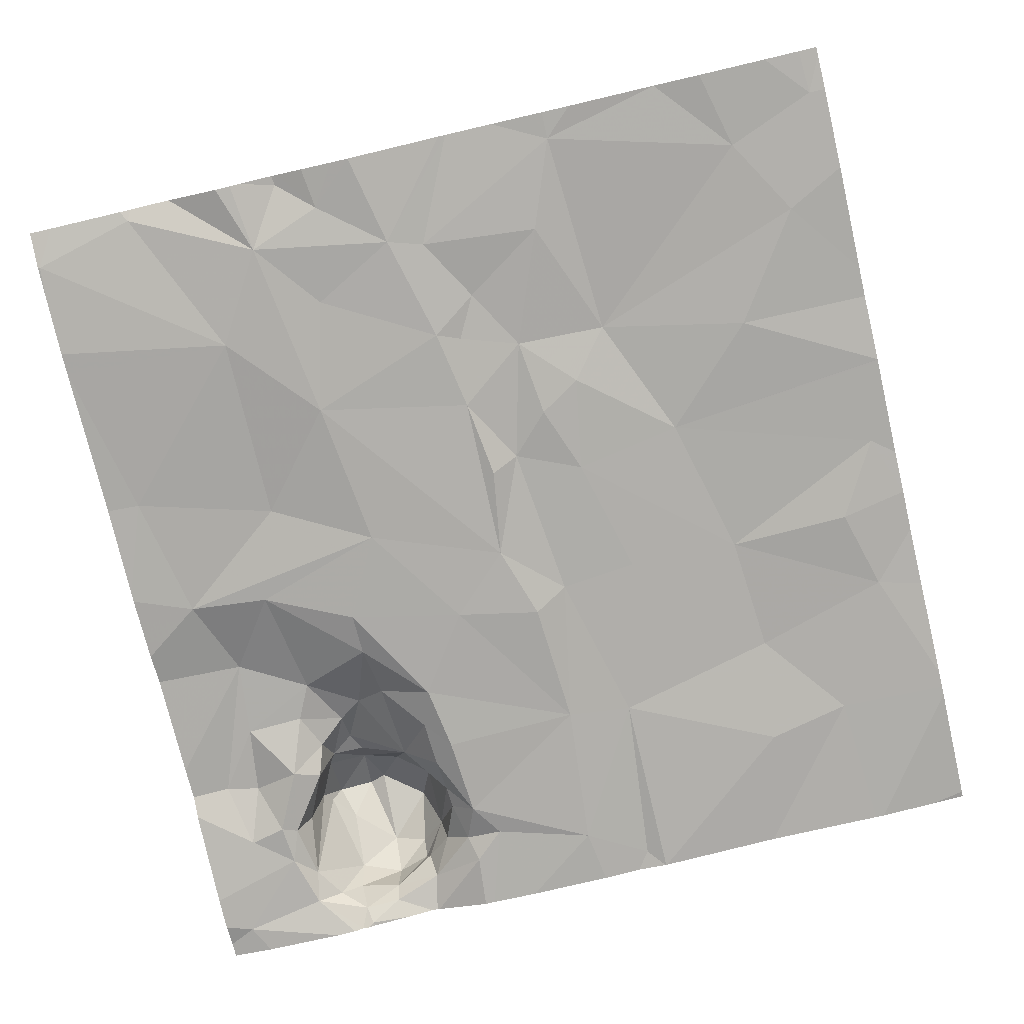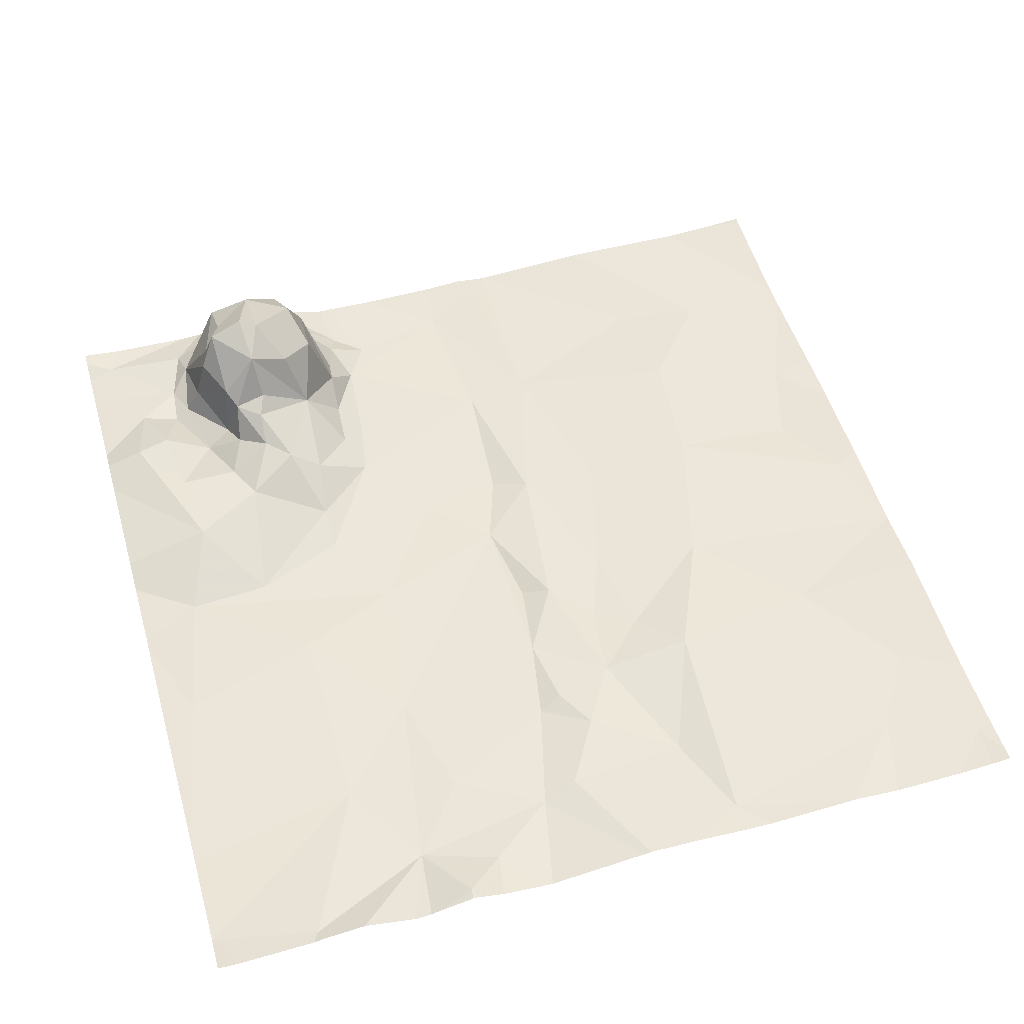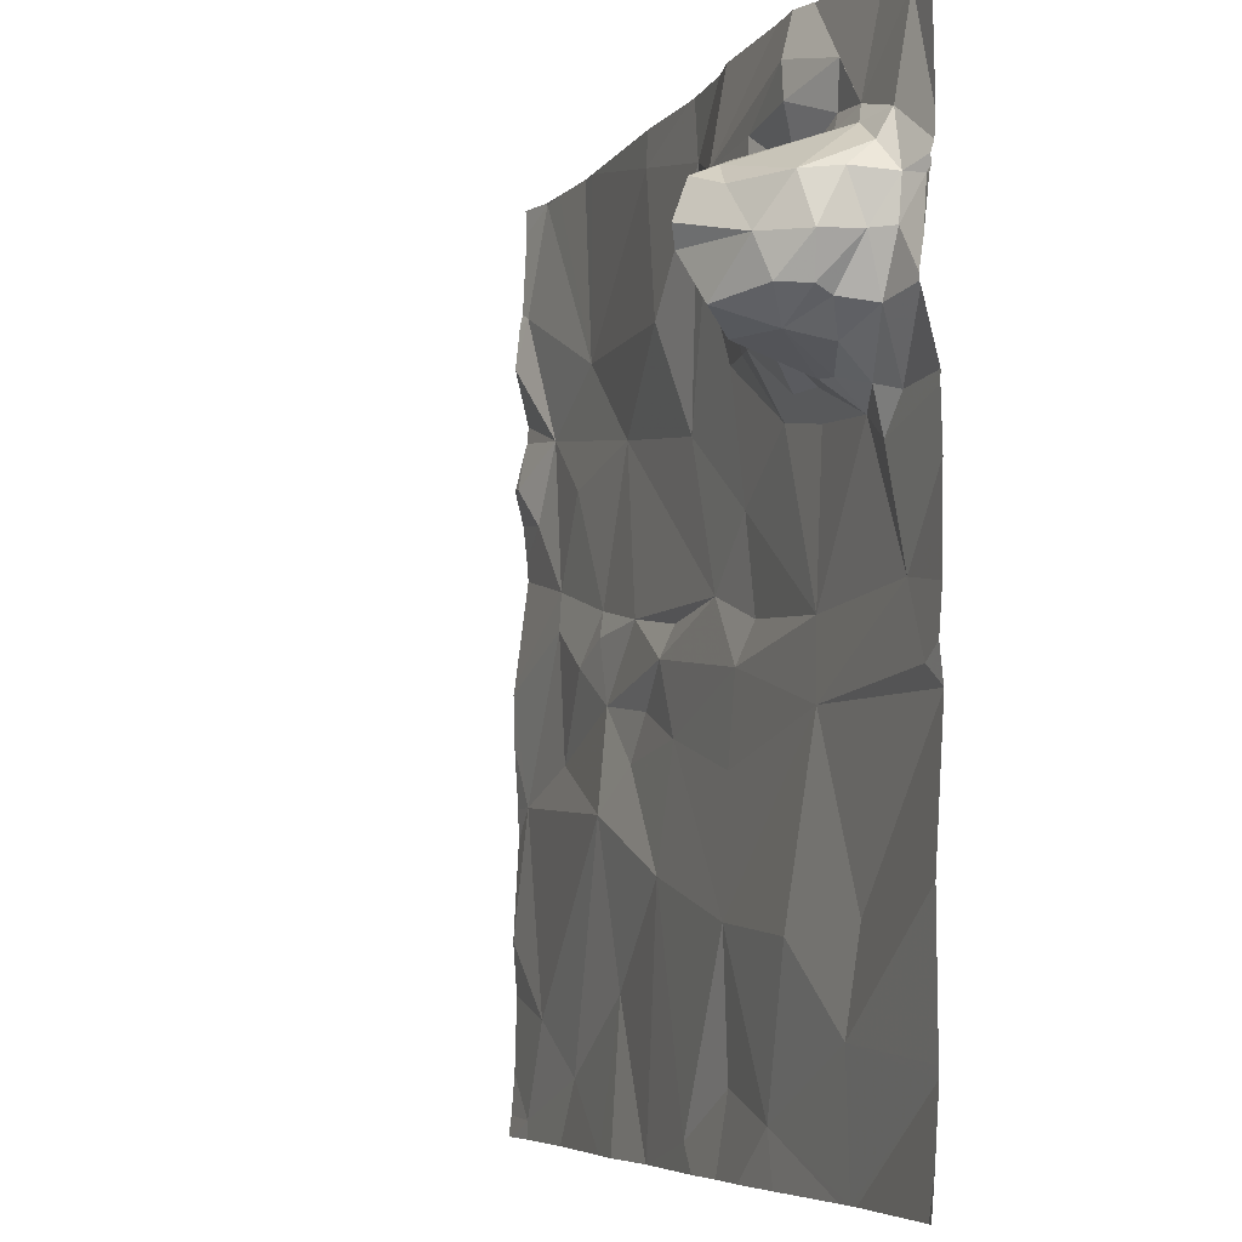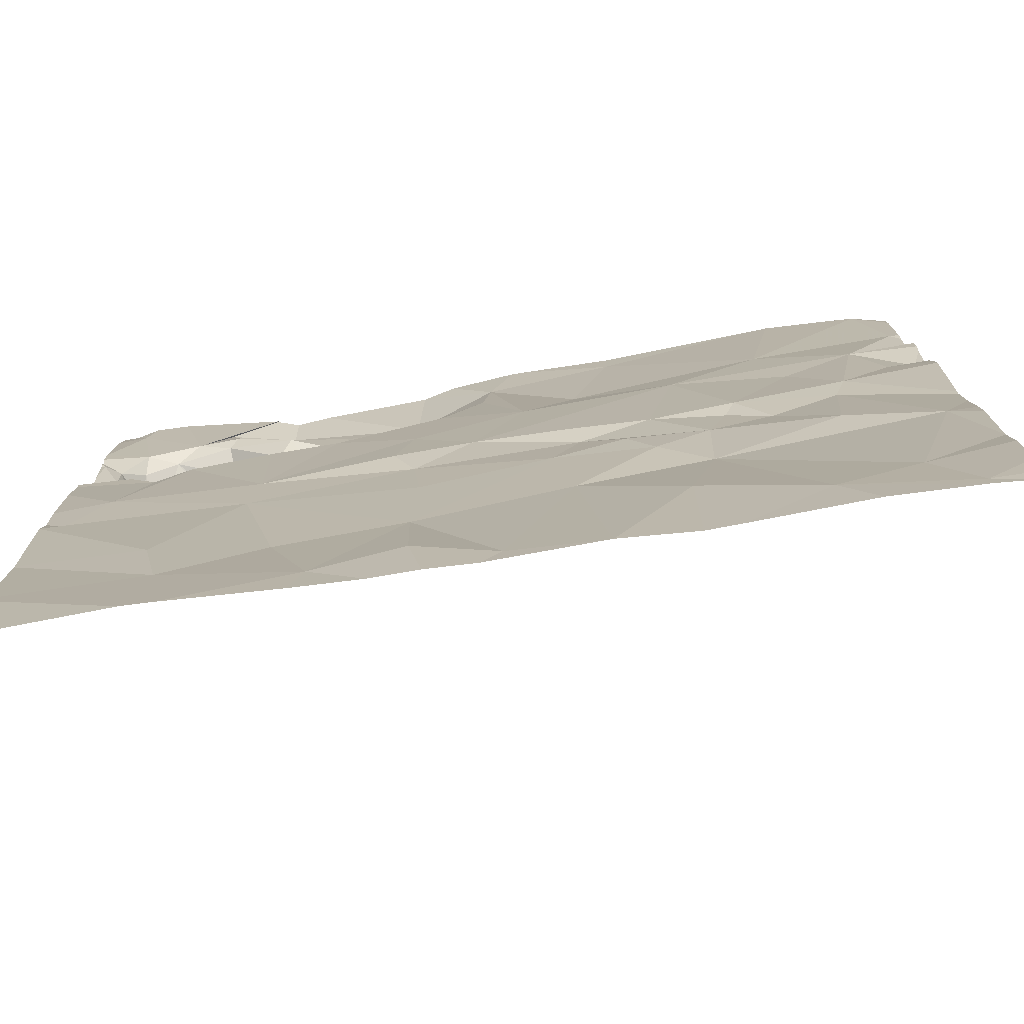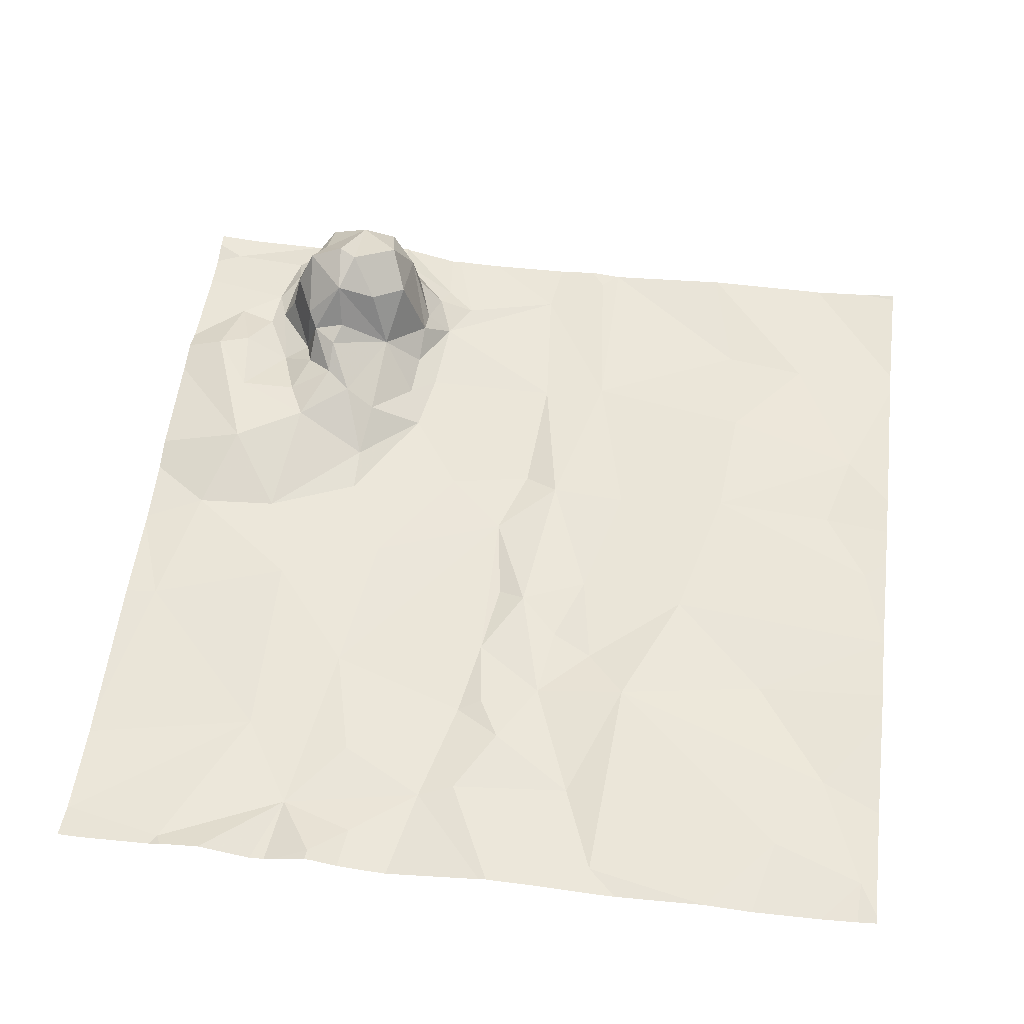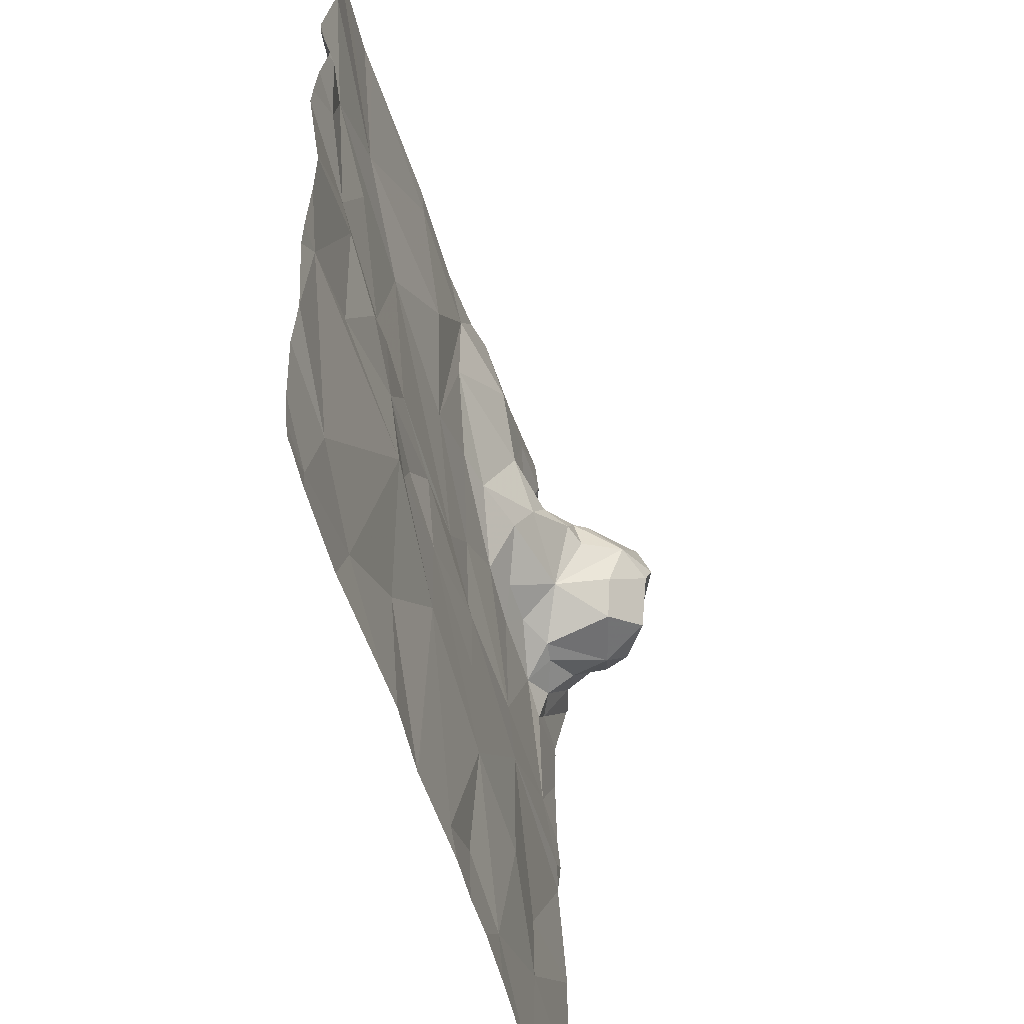
<metadata>
{"format":"obj","ext":"obj","renderer":"f3d","projection":"perspective","resolution":1024,"background":"white","views":[{"elev":-76.7,"azim":-76.9,"up":"+Z"},{"elev":52.0,"azim":-106.0,"up":"+Z"},{"elev":-5.7,"azim":69.8,"up":"+Y"},{"elev":-78.4,"azim":-171.1,"up":"+Y"},{"elev":54.7,"azim":-82.8,"up":"+Z"},{"elev":-52.1,"azim":-74.7,"up":"+Y"}]}
</metadata>
<code>
v -135.4 236.2 483.3
v -135.5 236.2 483.3
v -135.8 236.2 483.3
v -135.8 236.2 483.3
v -136.2 236.2 483.2
v -135 235.4 483.2
v -136.3 234.3 483.3
v -136 236.2 483.2
v -136.8 236.2 483.2
v -135.6 234.4 483.3
v -135.4 235.6 483.3
v -135.3 235.6 483.3
v -135.3 235.5 483.2
v -135 235.7 483.3
v -135 235.6 483.2
v -136.9 235 483.3
v -135.4 235.7 483.3
v -135.5 235.6 483.3
v -135.6 235.7 483.3
v -135 235.3 483.2
v -136.7 235.3 483.3
v -135.8 234.5 483.3
v -135.4 235.6 483.2
v -135.6 235.6 483.2
v -136.5 235.3 483.3
v -136.5 235.4 483.2
v -135.3 234.6 483.3
v -136.1 235.1 483.3
v -136.1 235.2 483.3
v -135.8 235.2 483.2
v -136.7 234.6 483.3
v -136.8 234.4 483.3
v -136 234.4 483.3
v -135.8 234.8 483.3
v -135.3 235.7 483.4
v -135.2 235.7 483.4
v -135.3 234.3 483.3
v -135.7 235.3 483.2
v -135.5 235.3 483.2
v -135.2 235.7 483.5
v -135.2 235.6 483.3
v -135.3 235.6 483.3
v -135.2 235.6 483.3
v -135.1 235.3 483.2
v -135.8 235 483.3
v -135.4 235.1 483.3
v -136.8 234.3 483.3
v -135.3 234.8 483.2
v -136.6 234.3 483.3
v -135.2 235.5 483.2
v -136.6 234.5 483.3
v -136.1 234.8 483.3
v -136.4 235 483.3
v -136.3 234.6 483.3
v -136.7 235.1 483.3
v -135 235.6 483.2
v -136.2 235.1 483.2
v -136.3 235.1 483.3
v -135 234.8 483.3
v -135 235.3 483.2
v -136.9 235.6 483.3
v -136.4 235.3 483.3
v -136.4 235.2 483.3
v -136.3 235.3 483.2
v -135.4 234.3 483.3
v -135.1 235.6 483.2
v -135.1 235.7 483.3
v -136.4 234.3 483.3
v -135.3 234.3 483.3
v -136.2 234.3 483.3
v -136.7 235.4 483.2
v -136.9 234.3 483.3
v -135.9 235.3 483.2
v -135 235.1 483.2
v -136.8 235.7 483.2
v -136.8 235.6 483.3
v -135 235.7 483.3
v -136.9 234.7 483.3
v -135.5 234.7 483.3
v -135.8 235.5 483.2
v -136.1 235.3 483.2
v -136.3 235.7 483.2
v -135.1 235.1 483.2
v -135.8 235.7 483.2
v -136 235.6 483.2
v -136.6 235.6 483.2
v -135.4 235.7 483.5
v -135.4 235.8 483.5
v -135.3 235.8 483.5
v -135.4 235.8 483.4
v -135.5 235.8 483.4
v -135.4 235.9 483.4
v -136.1 235.9 483.3
v -135.1 235.7 483.4
v -135.1 235.7 483.4
v -135.1 235.8 483.5
v -135.3 235.8 483.6
v -135.1 235.8 483.3
v -135.1 235.8 483.3
v -135.1 235.7 483.5
v -135.1 235.8 483.4
v -135.1 235.9 483.4
v -135.7 235.7 483.3
v -135.6 235.8 483.3
v -135.7 235.9 483.3
v -135.5 235.8 483.4
v -135.1 235.9 483.3
v -135.1 235.9 483.4
v -135 235.9 483.3
v -136.6 235.9 483.2
v -135 234.6 483.3
v -135 235.1 483.2
v -135.9 235.9 483.2
v -135.9 236.1 483.3
v -136.2 236.2 483.2
v -135.1 235.9 483.3
v -135.1 236 483.3
v -135.8 234.3 483.3
v -136.8 236.2 483.2
v -136.9 236 483.3
v -135.7 236 483.3
v -135.3 235.9 483.5
v -135.3 235.9 483.5
v -135.3 235.9 483.4
v -135.6 234.3 483.3
v -135.4 235.9 483.4
v -135.2 236 483.3
v -135.2 235.9 483.5
v -135.4 235.9 483.3
v -135.3 236 483.3
v -135.3 236 483.3
v -135.3 236 483.3
v -135.2 236 483.3
v -135.1 236.2 483.2
v -135.6 235.9 483.3
v -135.6 236.1 483.3
v -135.5 235.9 483.3
v -135.4 236 483.3
v -135.4 236.2 483.3
v -135.4 236.1 483.3
v -135.3 236.1 483.3
v -135 234.5 483.3
v -135 234.4 483.3
v -135.7 234.3 483.3
v -136.9 235 483.3
v -136.9 234.9 483.3
v -136.9 235.2 483.3
v -136.9 235.1 483.3
v -136.9 234.5 483.3
v -136.9 234.6 483.3
v -135.4 236.2 483.3
v -136.9 234.4 483.3
v -136.9 235.7 483.3
v -136.9 235.6 483.3
v -136.9 235.2 483.3
v -136.9 235.8 483.2
v -136.9 235.7 483.3
v -136.9 234.7 483.3
v -135.4 236.2 483.3
v -136.9 235.5 483.2
v -136.9 235.5 483.2
v -136.9 235.6 483.3
v -136.9 235.8 483.2
v -136.9 235.9 483.3
v -136.9 236 483.3
v -136.9 236.2 483.2
v -136.9 236 483.3
v -135 235.2 483.2
v -135 235.1 483.2
v -135 234.8 483.3
v -136 236.2 483.2
v -135 235.7 483.3
v -135 235.8 483.3
v -135 235.9 483.3
v -135 235.9 483.2
v -135 235.9 483.3
v -135 236 483.2
v -135 235.9 483.2
v -135 236.1 483.2
v -136.2 234.3 483.3
v -135.9 234.3 483.3
v -136.2 234.3 483.3
v -135 234.3 483.3
v -136.9 234.3 483.3
v -135 234.3 483.3
v -135 234.3 483.3
v -135.2 236.2 483.2
v -136.6 236.2 483.2
v -135 236.2 483.3
v -135.1 236.2 483.2
v -136.6 236.2 483.2
v -136.8 236.2 483.2
v -136.9 236.2 483.2
v -135 236.2 483.3
f 12 11 13
f 173 109 172
f 18 17 19
f 16 21 147
f 144 22 118
f 24 23 18
f 21 25 26
f 69 10 65
f 29 28 30
f 149 31 150
f 34 33 22
f 35 12 36
f 18 23 11
f 12 35 17
f 183 142 185
f 39 38 30
f 190 134 189
f 36 40 35
f 13 41 42
f 24 18 19
f 43 36 42
f 13 39 44
f 30 45 46
f 45 34 46
f 142 27 69
f 186 143 183
f 50 13 44
f 51 32 47
f 30 28 45
f 28 52 34
f 52 53 54
f 53 55 16
f 172 98 14
f 28 57 58
f 185 142 37
f 62 25 63
f 26 62 64
f 52 58 53
f 62 63 64
f 13 42 12
f 67 66 77
f 39 46 44
f 16 55 21
f 53 58 63
f 147 71 155
f 71 21 26
f 21 55 25
f 63 29 64
f 28 29 57
f 11 12 17
f 23 13 11
f 66 41 50
f 46 48 112
f 30 73 29
f 30 38 73
f 61 75 156
f 53 63 55
f 61 76 75
f 150 78 158
f 31 51 53
f 189 134 179
f 53 51 54
f 188 115 5
f 79 34 10
f 34 22 10
f 51 31 32
f 80 73 38
f 27 48 79
f 52 54 70
f 29 81 64
f 118 33 181
f 29 63 57
f 187 133 134
f 48 46 79
f 26 64 82
f 160 76 161
f 34 45 28
f 13 50 41
f 39 80 38
f 41 66 67
f 183 143 142
f 34 52 33
f 43 41 67
f 63 25 55
f 73 81 29
f 46 39 30
f 83 44 46
f 28 58 52
f 34 79 46
f 56 50 15
f 50 44 6
f 80 24 84
f 41 43 42
f 84 85 80
f 17 18 11
f 9 119 110
f 170 27 111
f 60 83 168
f 75 76 71
f 26 25 62
f 64 81 73
f 82 64 73
f 78 16 146
f 180 52 182
f 53 16 31
f 16 78 31
f 79 10 27
f 54 51 68
f 83 46 74
f 182 52 70
f 63 58 57
f 76 61 154
f 169 83 74
f 86 82 75
f 86 71 26
f 23 24 39
f 24 80 39
f 85 82 73
f 12 42 36
f 2 121 151
f 181 33 180
f 75 71 86
f 85 73 80
f 13 23 39
f 82 86 26
f 59 27 170
f 88 87 89
f 17 35 87
f 91 90 92
f 87 88 17
f 93 82 85
f 36 94 95
f 89 40 96
f 96 97 89
f 89 97 88
f 87 35 89
f 98 67 14
f 67 99 94
f 35 40 89
f 96 100 101
f 102 96 101
f 19 103 24
f 100 40 36
f 103 104 105
f 103 84 24
f 19 104 103
f 91 106 104
f 67 98 99
f 36 43 94
f 99 98 107
f 67 94 43
f 101 99 108
f 109 98 172
f 88 90 17
f 180 33 52
f 95 99 101
f 100 36 95
f 88 92 90
f 96 40 100
f 75 82 110
f 168 83 169
f 85 84 113
f 91 17 90
f 99 95 94
f 103 113 84
f 159 133 187
f 17 91 104
f 19 17 104
f 100 95 101
f 93 114 115
f 117 116 107
f 107 109 175
f 110 119 120
f 114 113 121
f 88 97 122
f 102 108 116
f 122 123 124
f 93 85 114
f 122 126 88
f 126 92 88
f 122 124 126
f 127 123 102
f 127 116 117
f 96 128 97
f 102 128 96
f 123 128 102
f 108 102 101
f 75 110 120
f 116 127 102
f 92 126 129
f 130 129 126
f 164 120 165
f 114 121 3
f 129 130 131
f 124 123 127
f 130 124 127
f 121 113 105
f 91 92 106
f 132 131 133
f 133 117 134
f 8 114 171
f 105 135 136
f 92 137 106
f 129 138 137
f 137 138 135
f 129 137 92
f 133 131 127
f 107 108 99
f 177 117 178
f 140 139 136
f 139 141 1
f 1 133 159
f 109 107 98
f 7 54 68
f 133 127 117
f 138 132 140
f 133 141 132
f 140 132 141
f 131 132 138
f 129 131 138
f 105 136 121
f 121 139 151
f 15 50 6
f 121 136 139
f 116 108 107
f 127 131 130
f 138 136 135
f 117 107 176
f 122 97 128
f 120 119 166
f 113 103 105
f 138 140 136
f 128 123 122
f 124 130 126
f 106 135 105
f 110 82 93
f 106 137 135
f 187 134 190
f 85 113 114
f 110 115 188
f 70 54 7
f 139 140 141
f 115 110 93
f 104 106 105
f 9 110 191
f 151 139 1
f 145 16 148
f 146 16 145
f 6 44 20
f 56 66 50
f 147 21 71
f 148 16 147
f 72 32 152
f 149 32 31
f 60 44 83
f 1 141 133
f 150 31 78
f 72 152 184
f 68 51 49
f 20 44 60
f 152 32 149
f 153 61 157
f 154 61 153
f 74 46 112
f 49 51 47
f 155 71 160
f 14 67 77
f 156 75 163
f 157 61 156
f 77 66 56
f 47 32 72
f 158 78 146
f 171 114 4
f 160 71 76
f 59 48 27
f 161 76 162
f 162 76 154
f 37 142 69
f 163 75 164
f 112 48 59
f 164 75 120
f 111 27 142
f 165 120 167
f 166 119 192
f 4 114 3
f 65 10 125
f 3 121 2
f 167 120 166
f 8 115 114
f 174 109 173
f 69 27 10
f 118 22 33
f 175 109 174
f 176 107 175
f 177 134 117
f 125 10 144
f 178 117 176
f 179 134 177
f 144 10 22
f 189 179 194
f 5 115 8
f 191 110 188
f 192 119 9
f 193 166 192

</code>
